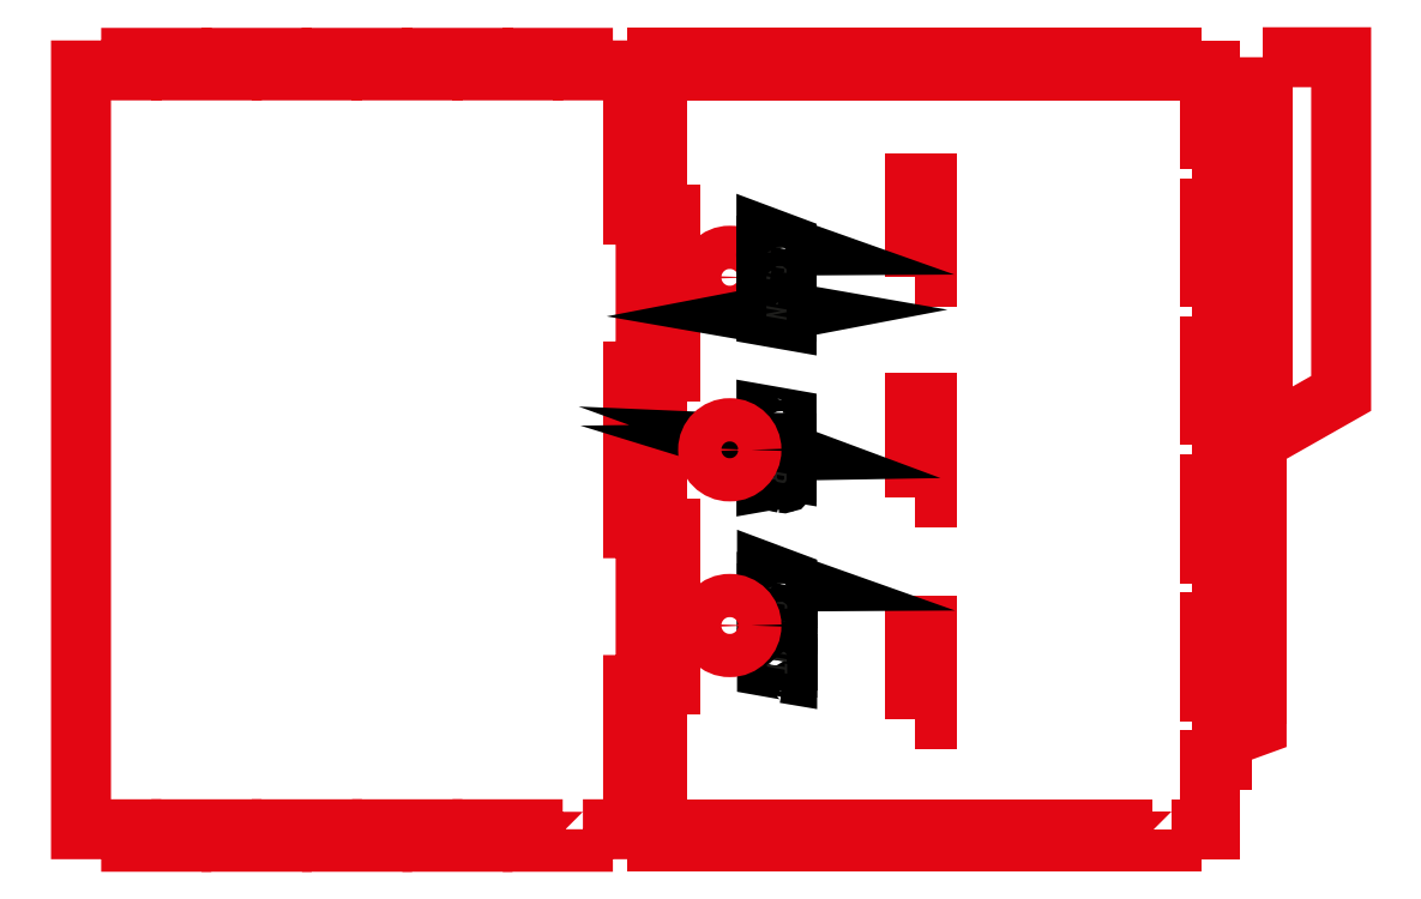
<metadata>
{"format":"dxf","ext":"dxf","renderer":"ezdxf+matplotlib","layout":"modelspace","background":"white","min_lineweight":24,"dpi":150}
</metadata>
<code>
0
SECTION
2
ENTITIES
0
LWPOLYLINE
8
Layer 1
90
       56
70
     1
43
0
10
164.3
20
-249.7
10
180.3
20
-249.7
10
180.3
20
-203.7
10
184.3
20
-203.7
10
184.3
20
-153.7
10
180.3
20
-153.7
10
180.3
20
-103.7
10
184.3
20
-103.7
10
184.3
20
-53.73
10
180.3
20
-53.73
10
180.3
20
-7.729
10
180.3
20
-7.729
10
169
20
-7.729
10
164.3
20
-7.729
10
164.3
20
-3.729
10
164.3
20
-3.729
10
148.3
20
-3.729
10
148.3
20
-7.729
10
132.3
20
-7.729
10
132.3
20
-3.729
10
116.3
20
-3.729
10
116.3
20
-7.729
10
100.3
20
-7.729
10
100.3
20
-3.729
10
84.27
20
-3.729
10
84.27
20
-7.729
10
68.27
20
-7.729
10
68.27
20
-3.729
10
52.27
20
-3.729
10
52.27
20
-7.729
10
36.27
20
-7.729
10
36.27
20
-3.729
10
20.27
20
-3.729
10
20.27
20
-7.729
10
4.269
20
-7.729
10
4.269
20
-249.7
10
20.27
20
-249.7
10
20.27
20
-253.7
10
36.27
20
-253.7
10
36.27
20
-249.7
10
52.27
20
-249.7
10
52.27
20
-253.7
10
68.27
20
-253.7
10
68.27
20
-249.7
10
84.27
20
-249.7
10
84.27
20
-253.7
10
100.3
20
-253.7
10
100.3
20
-249.7
10
116.3
20
-249.7
10
116.3
20
-253.7
10
132.3
20
-253.7
10
132.3
20
-249.7
10
148.3
20
-249.7
10
148.3
20
-253.7
10
164.3
20
-253.7
10
164.3
20
-253.7
0
INSERT
8
Layer 1
2
Block_0
10
0
20
0
30
0
0
LWPOLYLINE
8
Layer 1
90
       69
70
     1
43
0
10
381
20
-3.519
10
381
20
-23.41
10
381
20
-30.54
10
381
20
-110.7
10
370.4
20
-117.5
10
370.4
20
-152.5
10
370.4
20
-158.1
10
370.4
20
-182.8
10
370.4
20
-188.3
10
370.4
20
-218.6
10
374.2
20
-218.6
10
379
20
-216.8
10
379
20
-214.8
10
374.2
20
-213
10
374.2
20
-211
10
379
20
-209.2
10
379
20
-207.2
10
374.2
20
-205.5
10
374.2
20
-203.4
10
379
20
-201.7
10
379
20
-199.7
10
374.2
20
-197.9
10
374.2
20
-195.9
10
379
20
-194.1
10
379
20
-192.1
10
374.2
20
-190.3
10
374.2
20
-188.3
10
379
20
-186.6
10
379
20
-186.5
10
379
20
-184.5
10
379
20
-184.5
10
374.2
20
-182.8
10
374.2
20
-180.7
10
379
20
-179
10
379
20
-177
10
374.2
20
-175.2
10
374.2
20
-173.2
10
379
20
-171.4
10
379
20
-169.4
10
374.2
20
-167.6
10
374.2
20
-165.6
10
379
20
-163.9
10
379
20
-161.8
10
374.2
20
-160.1
10
374.2
20
-158.1
10
379
20
-156.3
10
379
20
-156.3
10
379
20
-154.3
10
379
20
-154.3
10
374.2
20
-152.5
10
374.2
20
-150.5
10
379
20
-148.7
10
379
20
-146.7
10
374.2
20
-145
10
374.2
20
-142.9
10
379
20
-141.2
10
379
20
-139.1
10
374.2
20
-137.4
10
374.2
20
-135.4
10
379
20
-133.6
10
379
20
-131.6
10
374.2
20
-129.8
10
374.2
20
-127.8
10
379
20
-126
10
389
20
-120.4
10
406
20
-110.7
10
406
20
-30.54
10
406
20
-23.41
10
406
20
-3.519
0
ENDSEC
0
EOF

</code>
